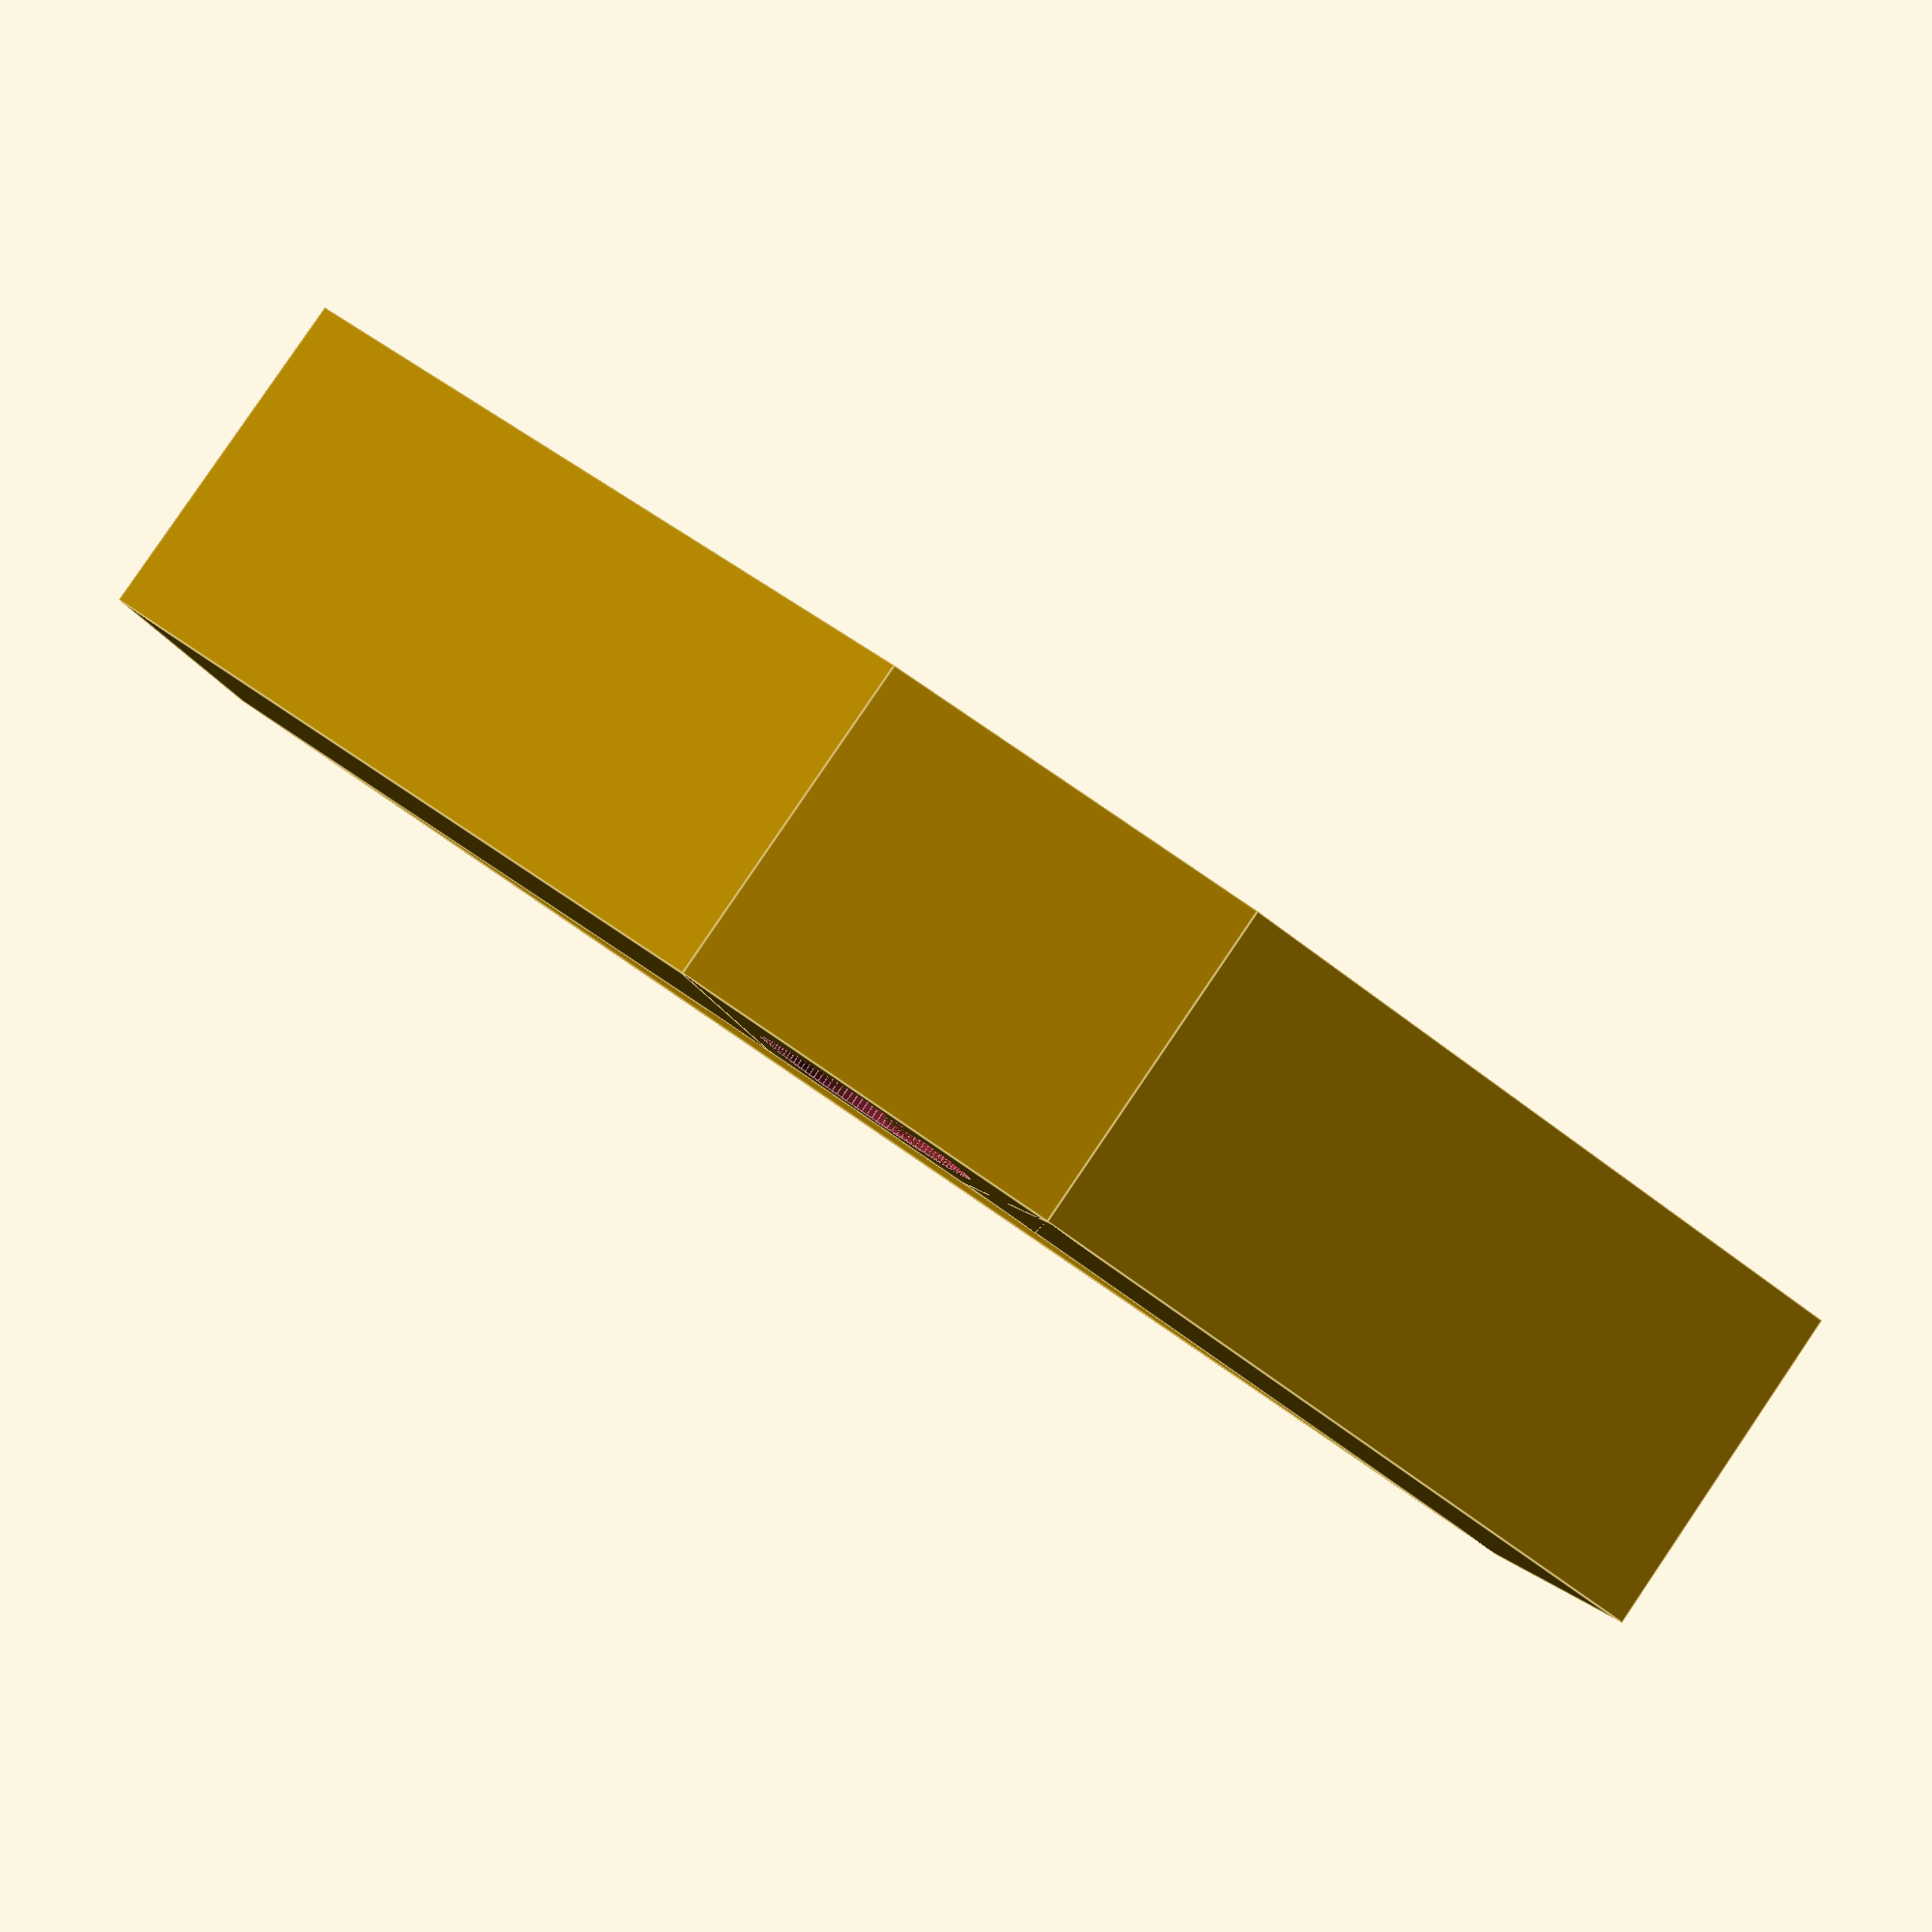
<openscad>
// Diameter of the hole for the kite's spine
spine_hole_diameter = 9;
// Length of the "horizontal" section through which the spine goes
spine_length = 15;
// Diameter of the holes in the "arms"
arm_hole_diameter = 8.8;
// Minimum wall thickness (hole to outer edge)
wall_thickness = 2;
// Length of the "arms"
arm_length = 25.5;
// Depth of webbing between the arms (measured outwards from the "horizontal" section)
webbing_depth = 6;
// Thickness of the webbing
webbing_thickness = 2.5;

height = arm_hole_diameter + (wall_thickness * 2);
depth = max(arm_hole_diameter, spine_hole_diameter) + (wall_thickness * 2);
arm_offset_w = (((arm_length * sin(75)) - (depth * sin(15))) + spine_length) / 2;
arm_depth_extra = (((depth * sin(15)) / sin(75)) * sin(15)) / 2;
arm_offset_d = ((arm_length * sin(15)) - arm_depth_extra) / 2;
webbing_offset = (webbing_depth + depth) / 2;
webbing_flat_offset = webbing_offset + (webbing_depth / 2) - 0.25;
webbing_inseam = (arm_length * sin(75)) - (depth * sin(15));
webbing_length = webbing_inseam * 2 + spine_length;

echo(webbing_length);

// middle section
difference() {
	cube([spine_length, depth, height], center=true);
	cylinder(d=spine_hole_diameter, h=height, $fn=128, center=true);
}

// arms - 15deg angle
translate([arm_offset_w, arm_offset_d, 0]) rotate([0, 0, 15]) arm();
translate([-arm_offset_w, arm_offset_d, 0]) rotate([0, 180, -15]) arm();

// webbing
difference() {
	translate([0, webbing_offset, 0]) cube([webbing_length, webbing_depth, webbing_thickness], center=true);
	translate([arm_offset_w, arm_offset_d, 0]) rotate([0, 0, 15]) cube([arm_length, depth, 10], center=true);
	translate([-arm_offset_w, arm_offset_d, 0]) rotate([0, 180, -15]) cube([arm_length, depth, 10], center=true);
}
translate([0, webbing_flat_offset, 0]) cube([webbing_length, 0.5, height], center=true);

module arm() {
	difference() {
		cube([arm_length, depth, height], center=true);
		rotate([90, 0, 90]) cylinder(d=7.8, h=arm_length + 0.1, $fn=128, center=true);
	}
}

</openscad>
<views>
elev=275.5 azim=178.9 roll=214.2 proj=p view=edges
</views>
